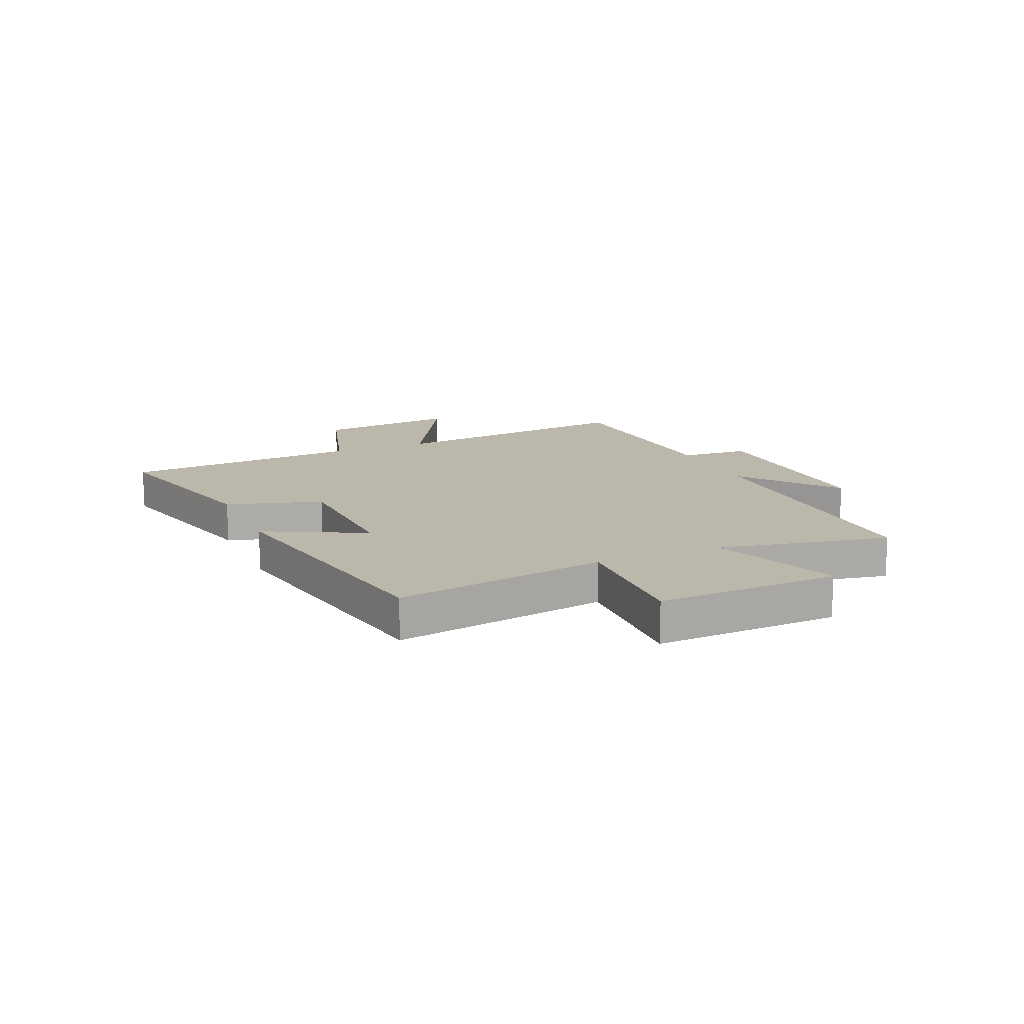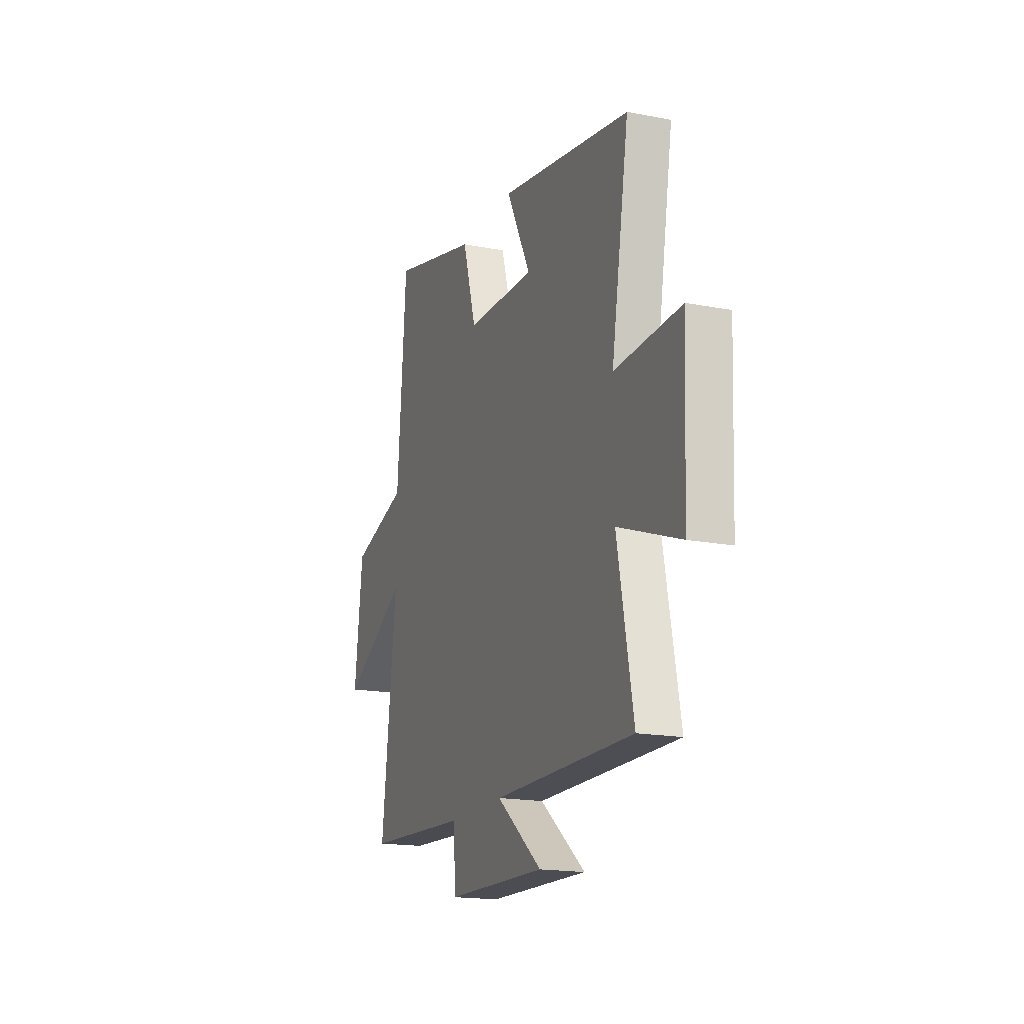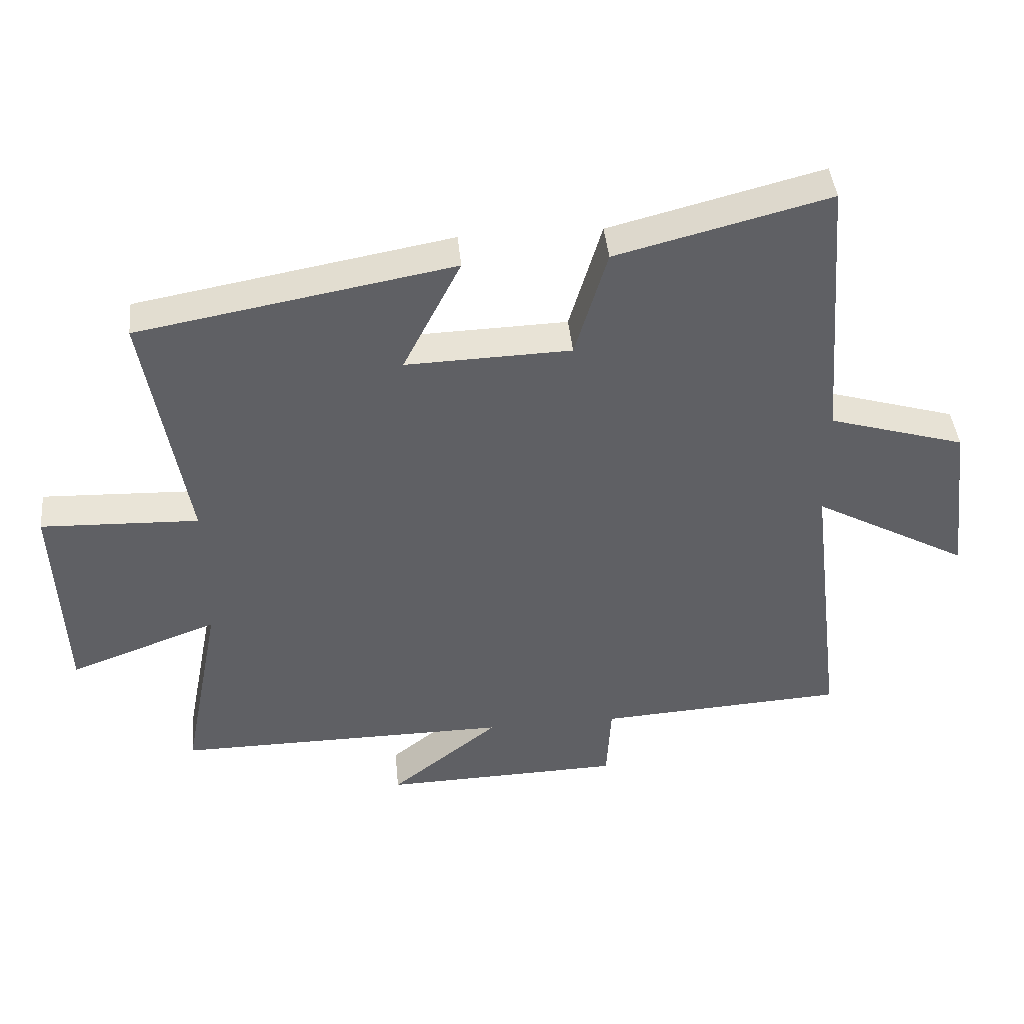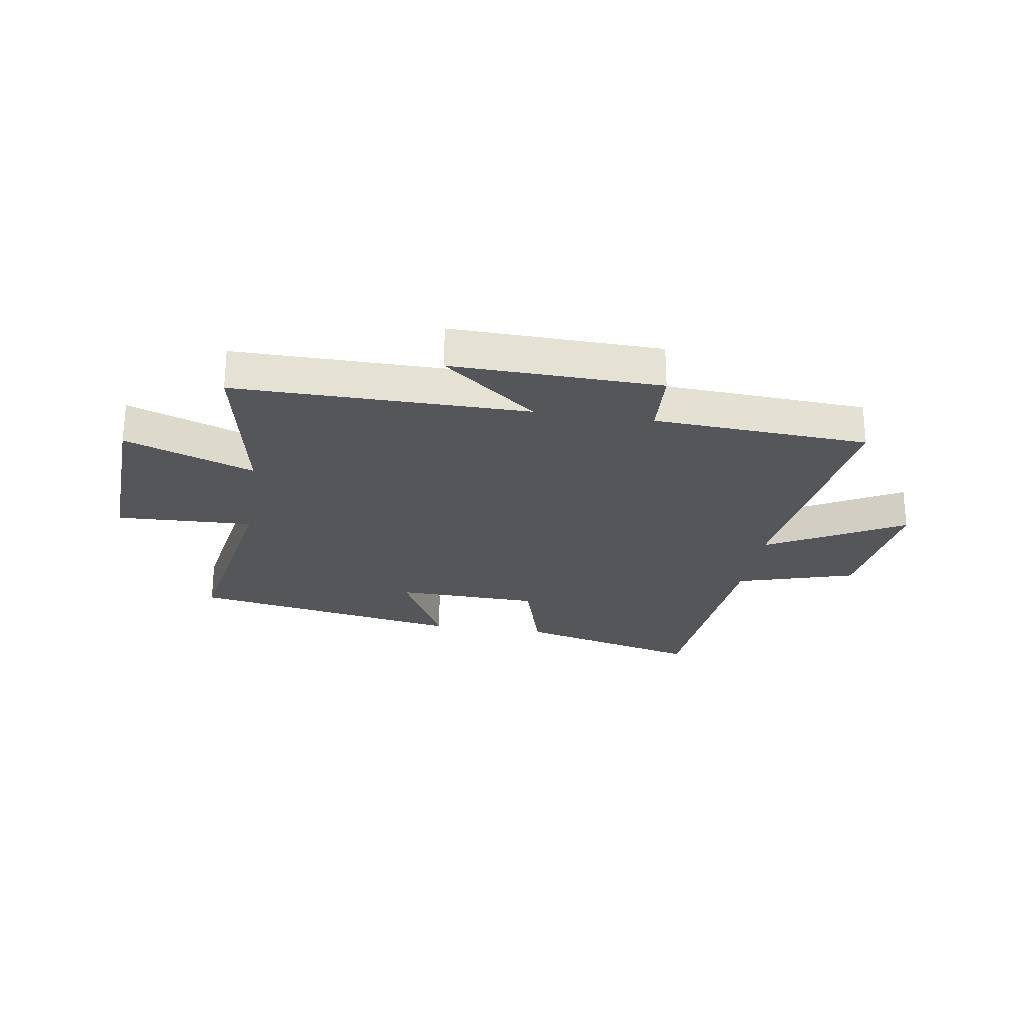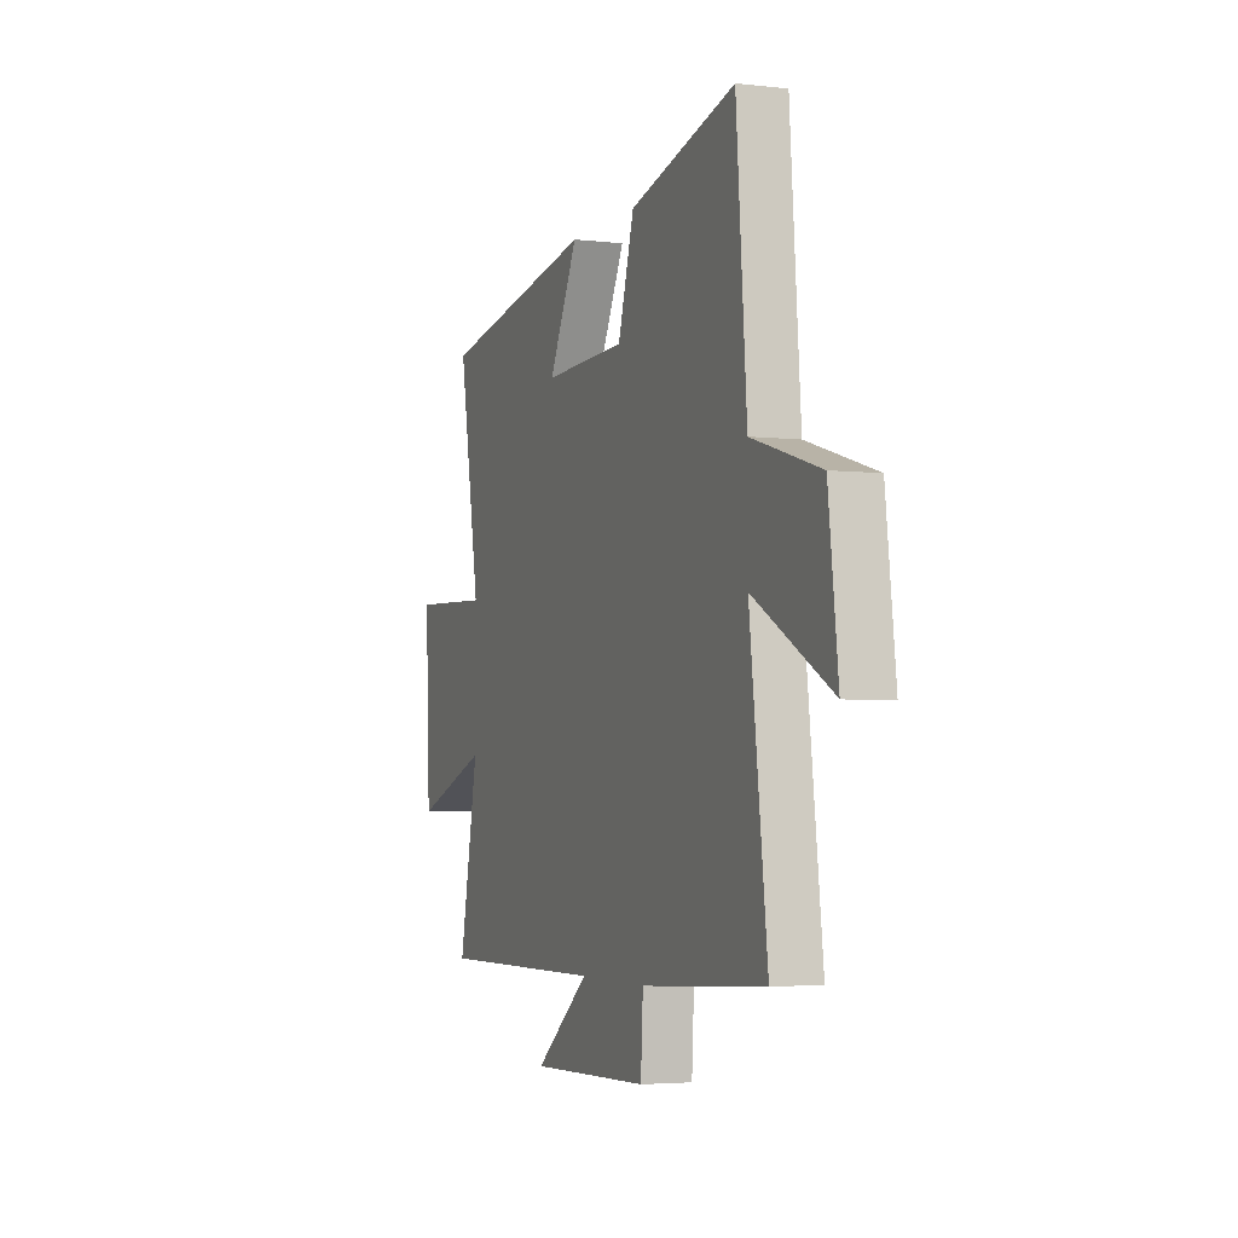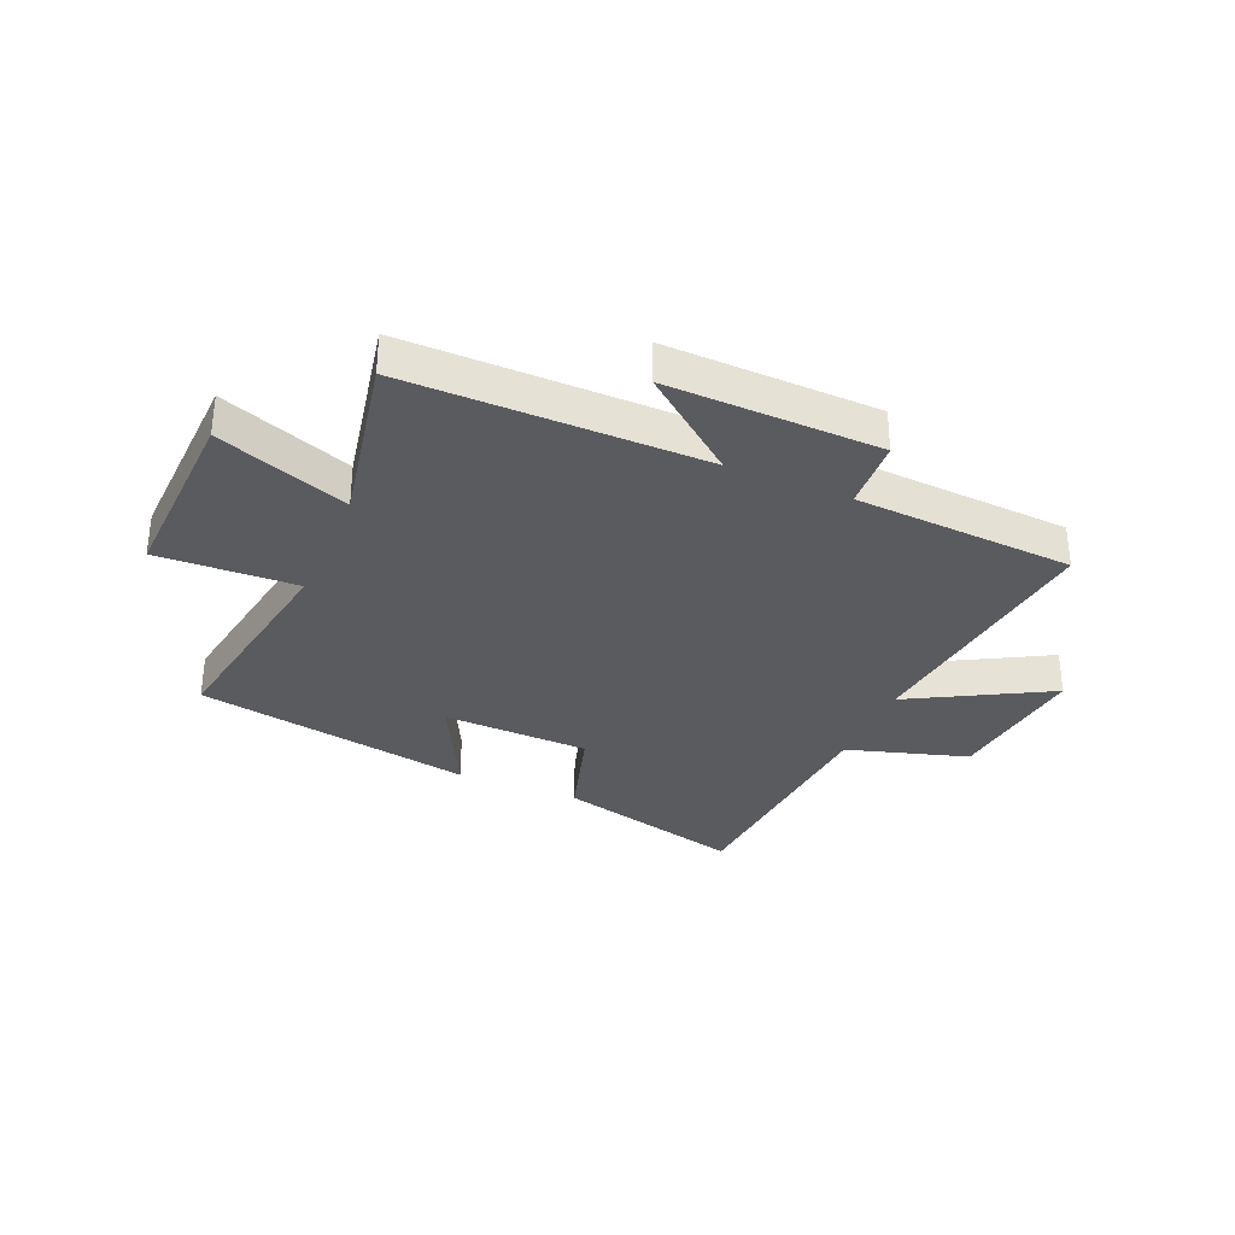
<metadata>
{"format":"obj","ext":"obj","renderer":"f3d","projection":"perspective","resolution":1024,"background":"white","views":[{"elev":14.2,"azim":66.7,"up":"+Y"},{"elev":-17.7,"azim":69.3,"up":"+Z"},{"elev":42.7,"azim":174.5,"up":"+Z"},{"elev":-25.1,"azim":171.1,"up":"+Y"},{"elev":-3.7,"azim":-111.4,"up":"+Z"},{"elev":-33.0,"azim":157.0,"up":"+Y"}]}
</metadata>
<code>
v -0.467 0.07 0.585
v -0.138 0.07 0.5
v -0.088 0.07 0.33
v 0.168 0.07 0.322
v 0.078 0.07 0.5
v 0.565 0.07 0.412
v 0.5 0.07 0.033
v 0.744 0.07 0.042
v 0.73 0.07 -0.284
v 0.5 0.07 -0.199
v 0.559 0.07 -0.504
v 0.039 0.07 -0.5
v 0.208 0.07 -0.634
v -0.164 0.07 -0.624
v -0.171 0.07 -0.5
v -0.555 0.07 -0.477
v -0.5 0.07 -0.024
v -0.742 0.07 -0.157
v -0.712 0.07 0.095
v -0.5 0.07 0.158
v -0.467 0 0.585
v -0.138 0 0.5
v -0.088 0 0.33
v 0.168 0 0.322
v 0.078 0 0.5
v 0.565 0 0.412
v 0.5 0 0.033
v 0.744 0 0.042
v 0.73 0 -0.284
v 0.5 0 -0.199
v 0.559 0 -0.504
v 0.039 0 -0.5
v 0.208 0 -0.634
v -0.164 0 -0.624
v -0.171 0 -0.5
v -0.555 0 -0.477
v -0.5 0 -0.024
v -0.742 0 -0.157
v -0.712 0 0.095
v -0.5 0 0.158
f 17 18 19 20
f 1 2 3
f 20 1 3
f 17 20 3
f 17 3 4
f 16 17 4
f 15 16 4
f 12 13 14 15
f 12 15 4
f 10 11 12 4
f 7 8 9 10
f 7 10 4 5
f 5 6 7
f 40 39 38 37
f 23 22 21
f 23 21 40
f 23 40 37
f 24 23 37
f 24 37 36
f 24 36 35
f 35 34 33 32
f 24 35 32
f 24 32 31 30
f 30 29 28 27
f 25 24 30 27
f 27 26 25
f 1 21 22 2
f 2 22 23 3
f 3 23 24 4
f 4 24 25 5
f 5 25 26 6
f 6 26 27 7
f 7 27 28 8
f 8 28 29 9
f 9 29 30 10
f 10 30 31 11
f 11 31 32 12
f 12 32 33 13
f 13 33 34 14
f 14 34 35 15
f 15 35 36 16
f 16 36 37 17
f 17 37 38 18
f 18 38 39 19
f 19 39 40 20
f 20 40 21 1

</code>
